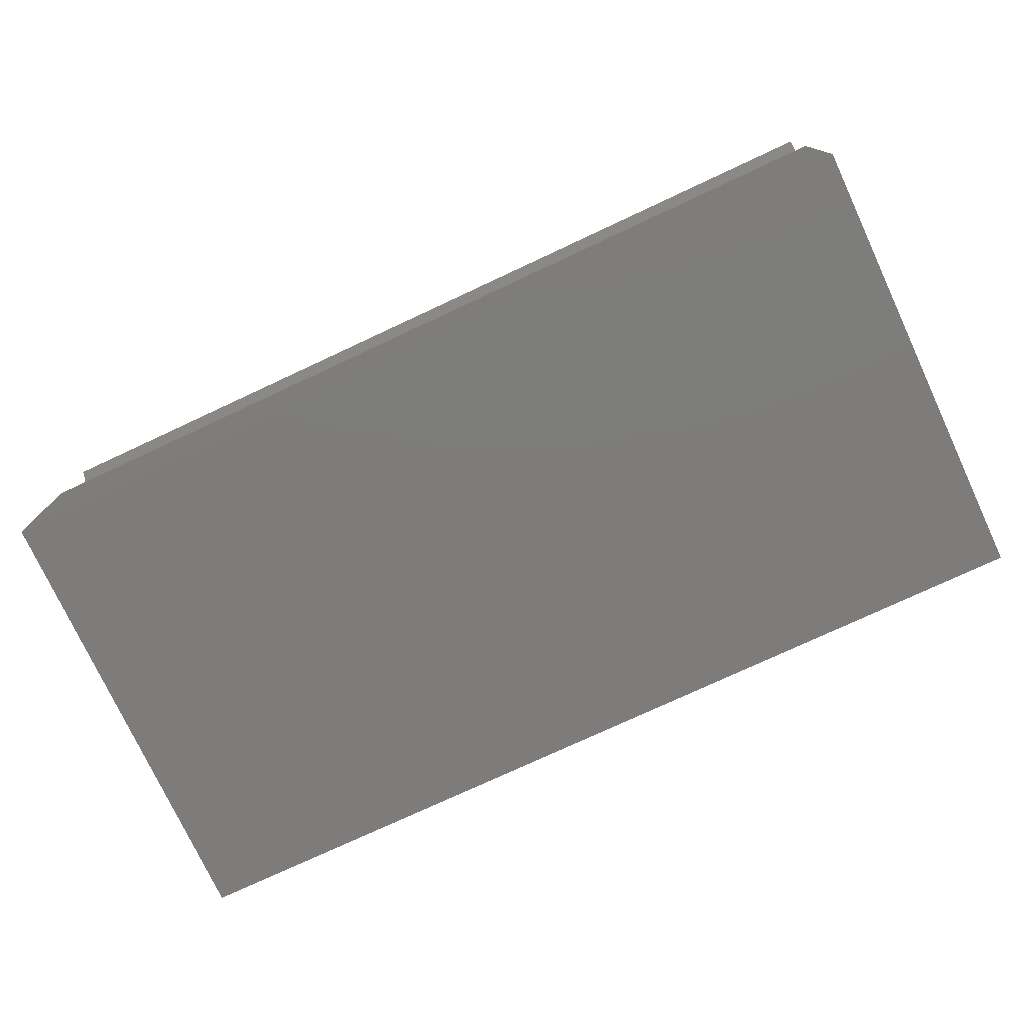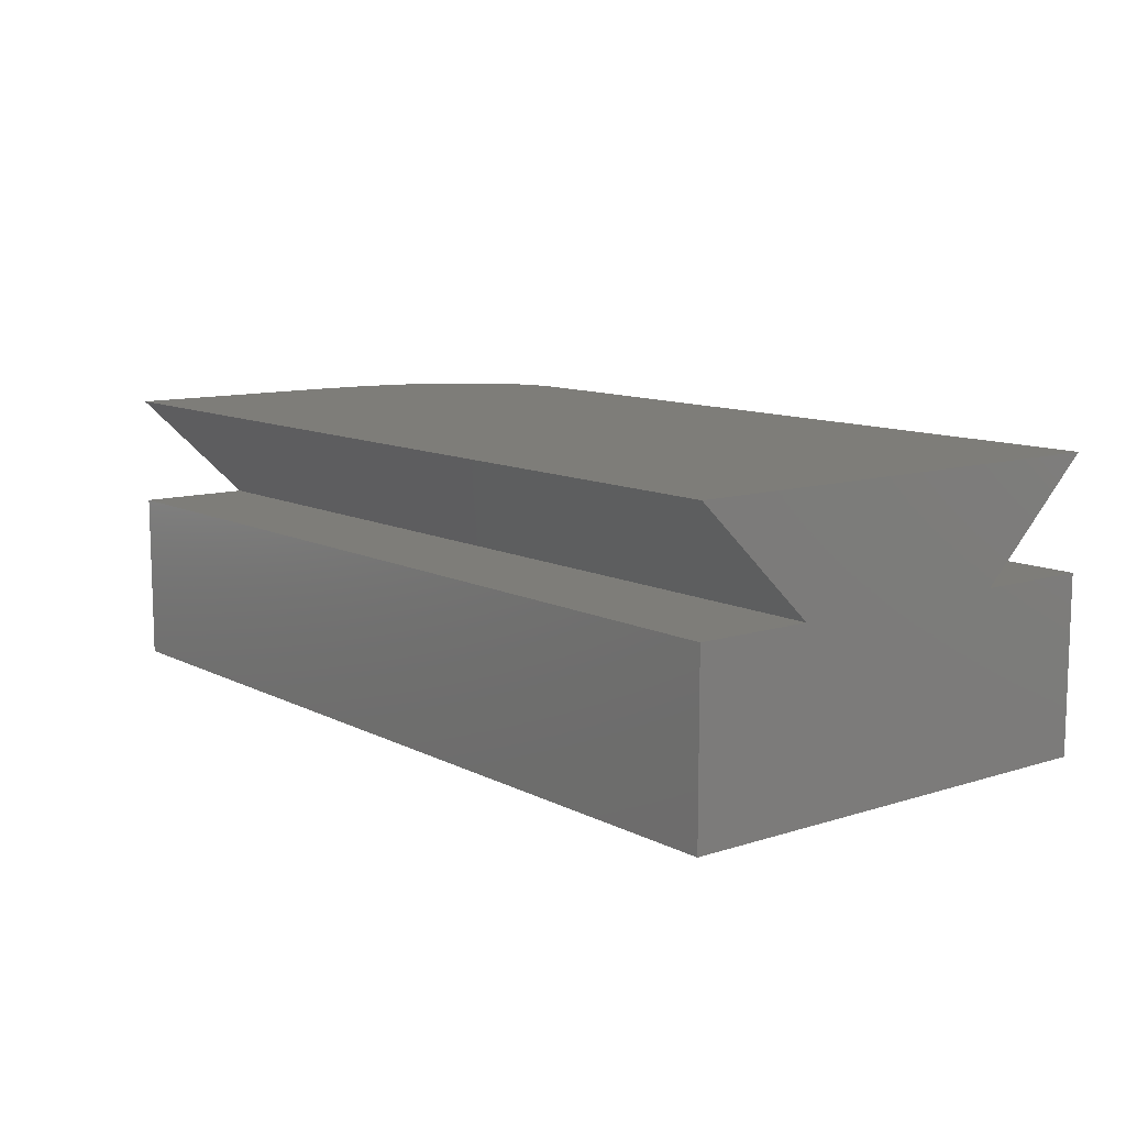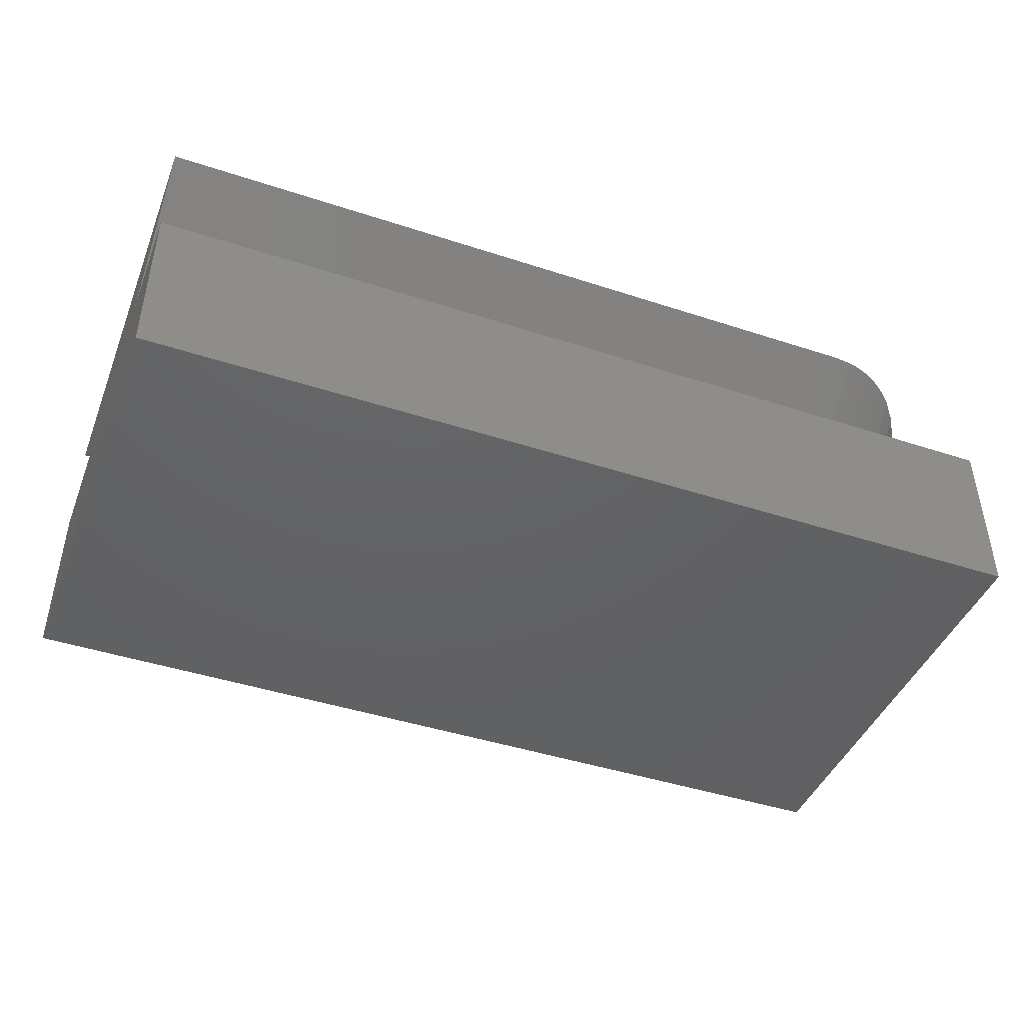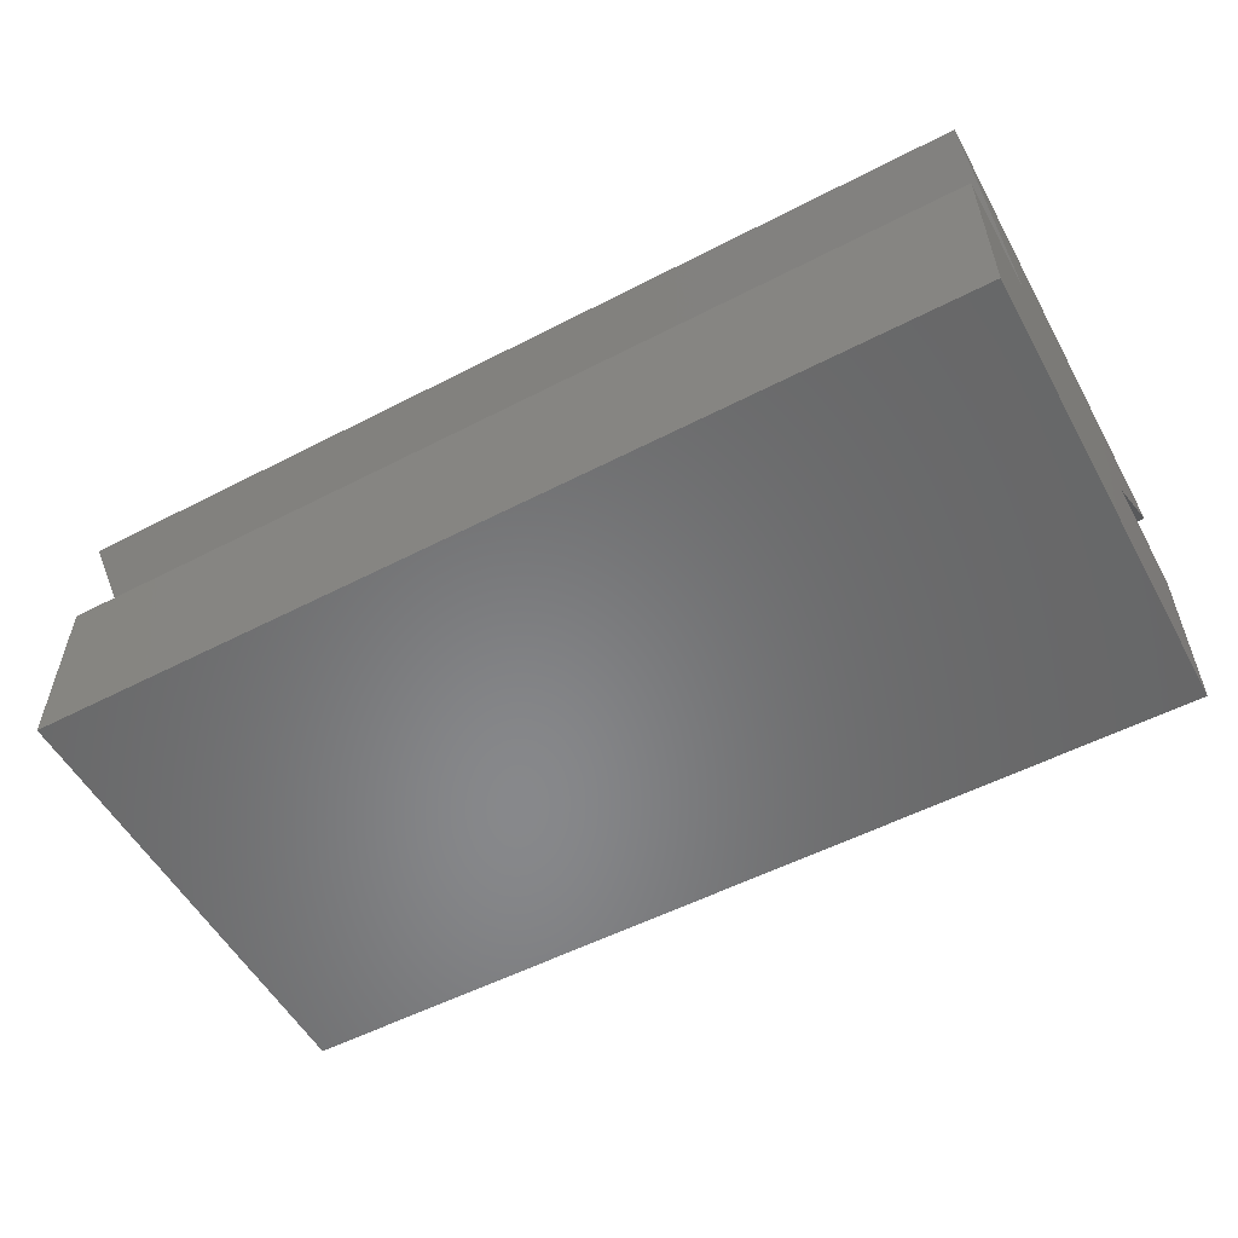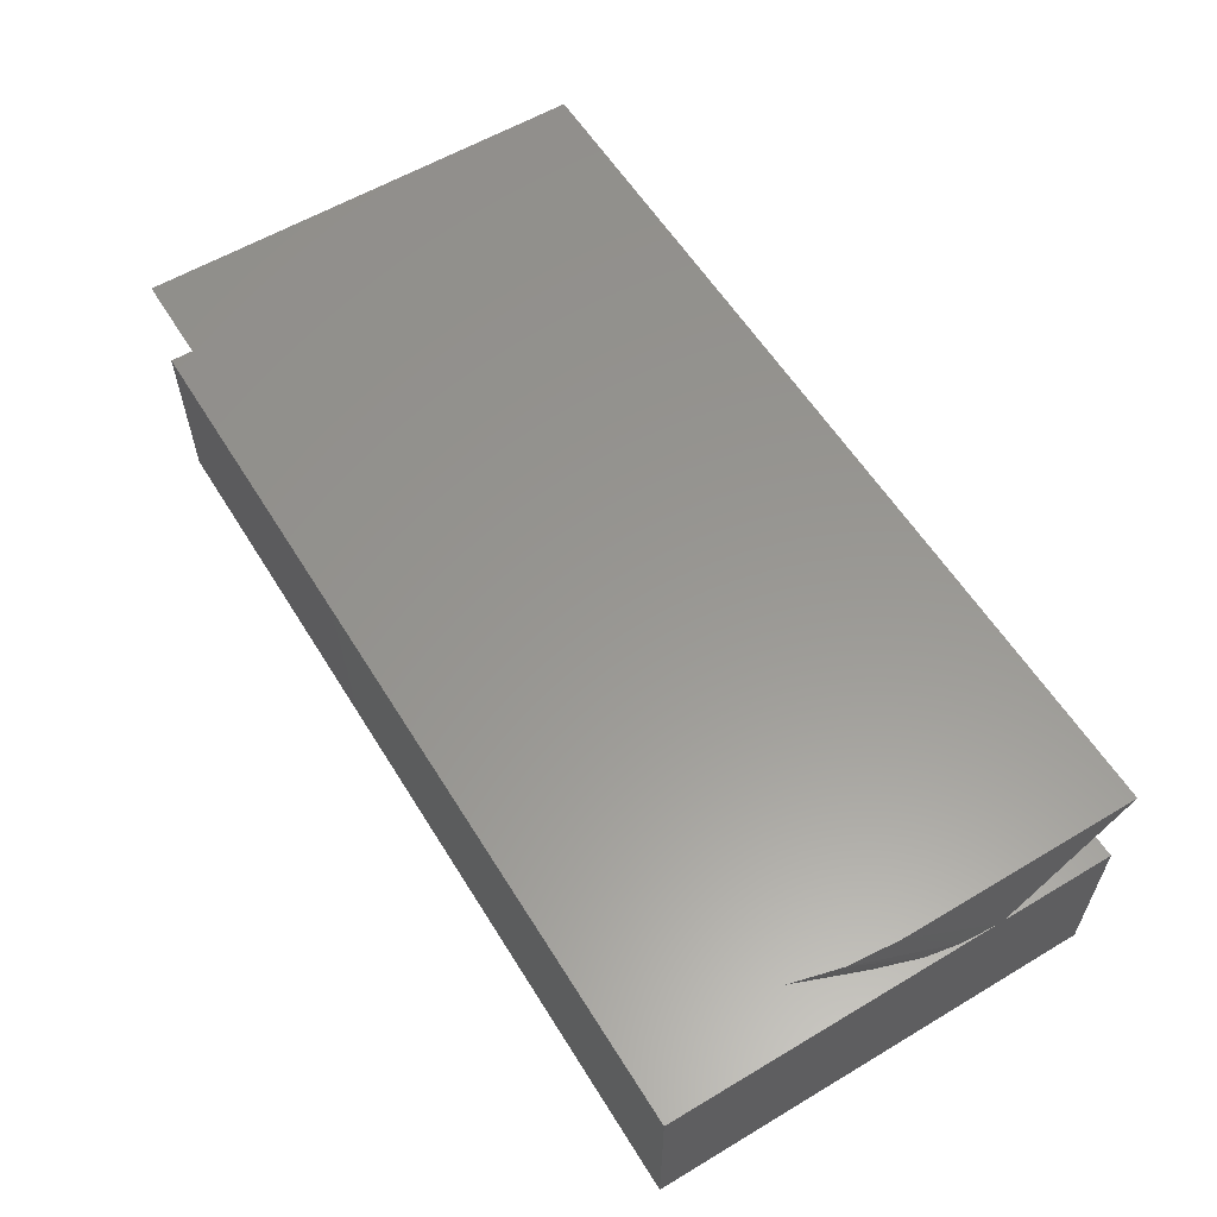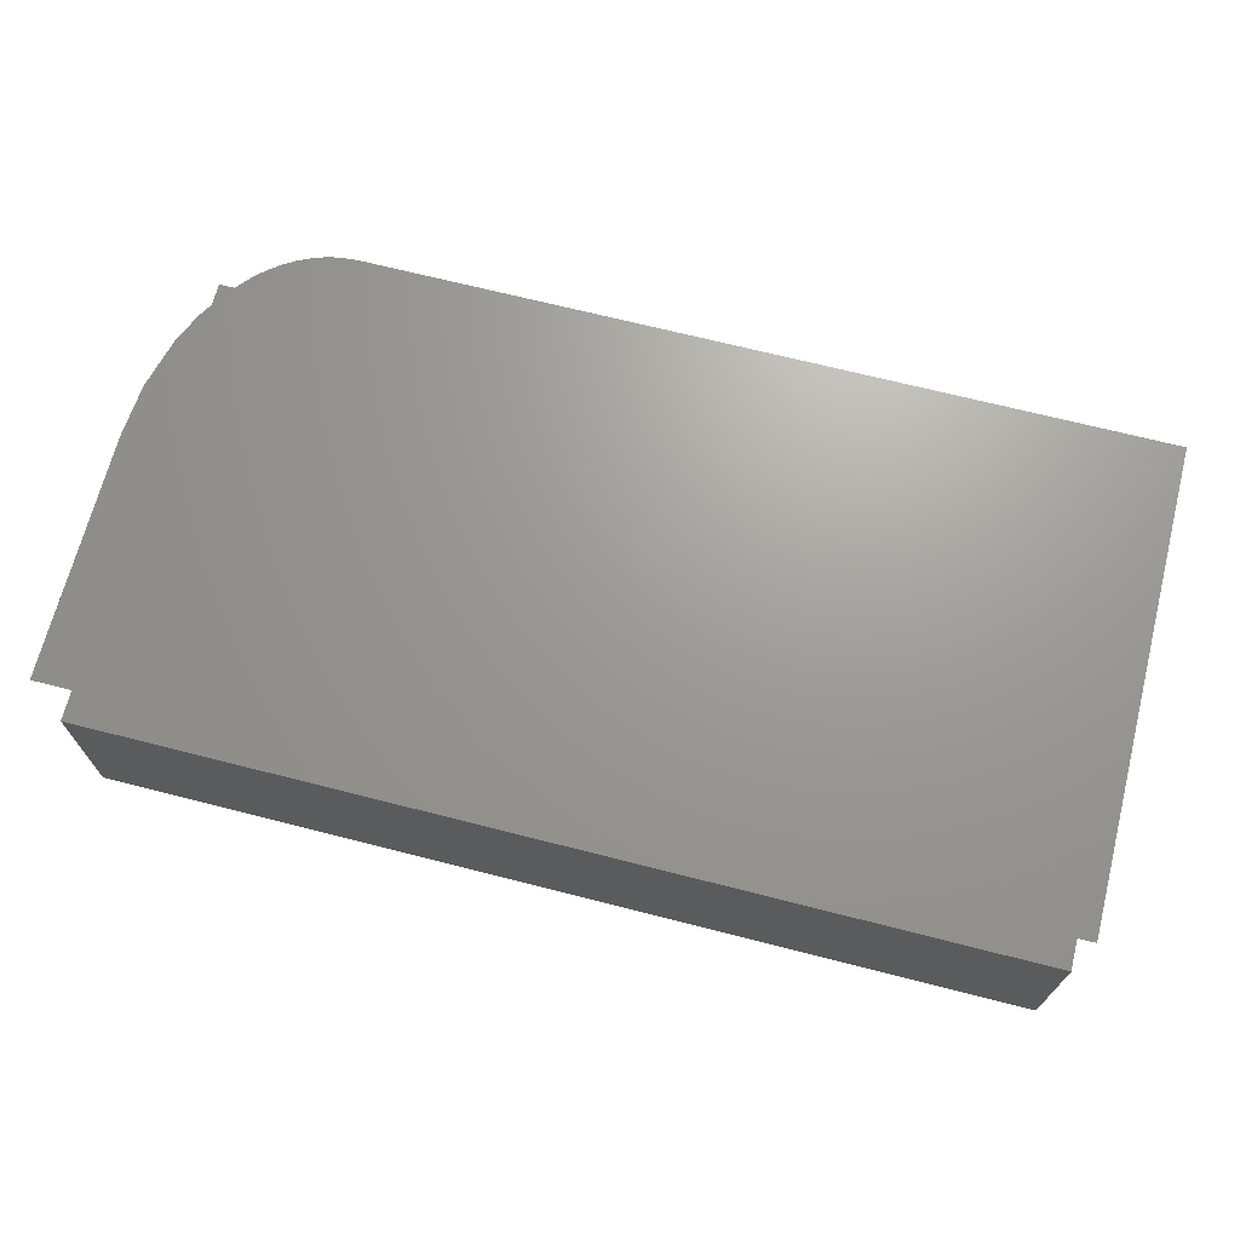
<metadata>
{"format":"stl","ext":"stl","renderer":"f3d","projection":"perspective","resolution":1024,"background":"white","views":[{"elev":-76.1,"azim":-155.0,"up":"+Z"},{"elev":10.6,"azim":-128.5,"up":"+Z"},{"elev":-44.0,"azim":-21.0,"up":"+Z"},{"elev":-54.6,"azim":-151.3,"up":"+Z"},{"elev":58.5,"azim":58.4,"up":"+Z"},{"elev":69.1,"azim":-165.7,"up":"+Z"}]}
</metadata>
<code>
# stl→obj: 40 verts, 76 faces
v -1.365e-17 -0.1016 0.1421
v -0.75 -0.1016 0.1421
v 0 -0.1016 0
v -0.75 -0.1016 0
v 0 0.2734 0.2329
v 2.602e-17 0.1738 0.1421
v 0 0.1787 0.1421
v 0 0.0791 0.2329
v 0 0.2734 -2.296e-17
v 0 0.2734 0.1421
v -0.125 -0.1016 0.2329
v -0.75 -0.1016 0.2329
v -0.125 -0.006826 0.1421
v -0.75 -0.006826 0.1421
v -0.11 -0.1003 0.2329
v -0.1003 -0.098 0.2329
v -0.09083 -0.09467 0.2329
v -0.003434 0.03708 0.2329
v -0.08066 -0.08981 0.2329
v -0.07114 -0.08393 0.2329
v -0.06174 -0.07672 0.2329
v -0.05304 -0.06862 0.2329
v -0.03785 -0.05041 0.2329
v -0.02428 -0.0279 0.2329
v -0.01392 -0.003742 0.2329
v -0.75 0.2734 0.2329
v -0.001675 0.1444 0.1421
v -0.006743 0.1153 0.1421
v -0.01872 0.07875 0.1421
v -0.02716 0.06141 0.1421
v -0.0373 0.0451 0.1421
v -0.05156 0.02765 0.1421
v -0.06844 0.01273 0.1421
v -0.07804 0.006414 0.1421
v -0.08832 0.001135 0.1421
v -0.09675 -0.002148 0.1421
v -0.1119 -0.005863 0.1421
v -0.75 0.2734 -2.296e-17
v -0.75 0.2734 0.1421
v -0.75 0.1787 0.1421
f 1 2 3
f 3 2 4
f 5 6 7
f 5 8 6
f 3 9 10
f 3 10 7
f 3 7 6
f 3 6 1
f 11 12 13
f 13 12 14
f 15 16 17
f 5 18 8
f 11 15 17
f 11 17 19
f 11 19 20
f 11 20 21
f 11 21 22
f 11 22 23
f 11 23 24
f 11 24 25
f 11 25 18
f 11 18 5
f 11 5 26
f 11 26 12
f 1 6 27
f 1 27 28
f 1 28 29
f 1 29 30
f 1 30 31
f 1 31 32
f 1 32 33
f 1 33 34
f 1 34 35
f 1 35 36
f 1 36 37
f 1 37 13
f 1 13 14
f 1 14 2
f 9 38 10
f 10 38 39
f 8 27 6
f 8 18 27
f 37 36 16
f 17 16 36
f 36 35 17
f 25 28 18
f 28 27 18
f 33 32 22
f 33 22 21
f 33 21 20
f 33 20 34
f 11 13 15
f 15 13 37
f 15 37 16
f 17 35 19
f 19 35 34
f 19 34 20
f 22 32 23
f 23 32 31
f 23 31 24
f 24 31 30
f 24 30 25
f 25 30 29
f 25 29 28
f 4 2 14
f 4 14 40
f 4 40 39
f 4 39 38
f 14 12 40
f 40 12 26
f 7 40 5
f 5 40 26
f 10 39 7
f 7 39 40
f 3 4 9
f 9 4 38

</code>
